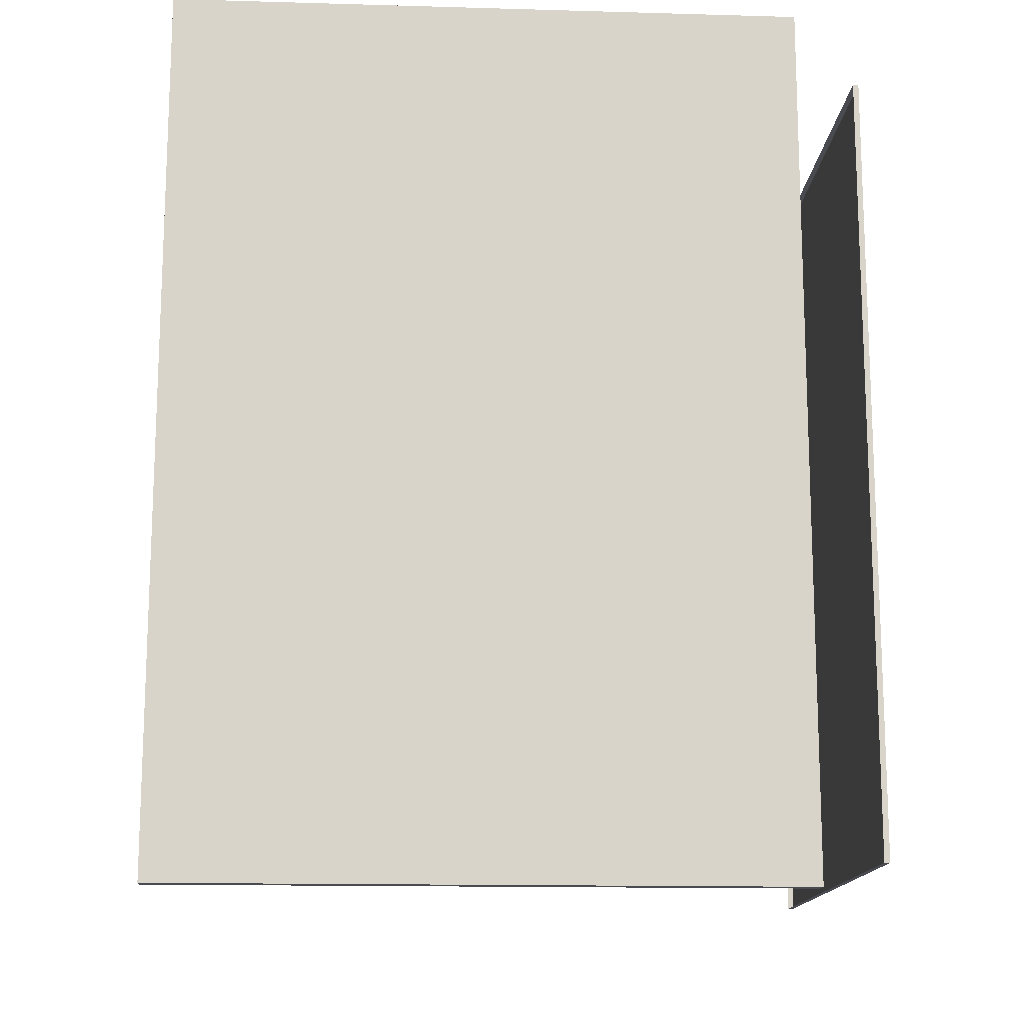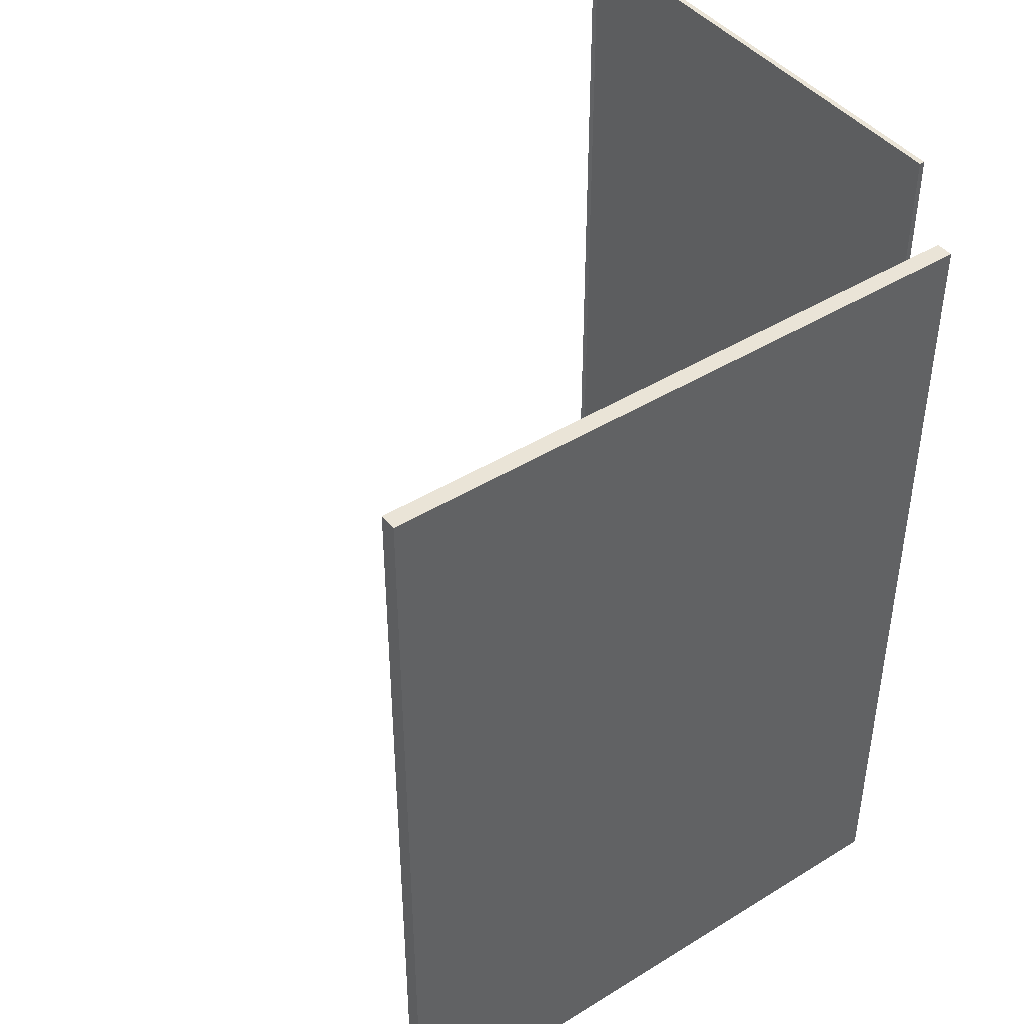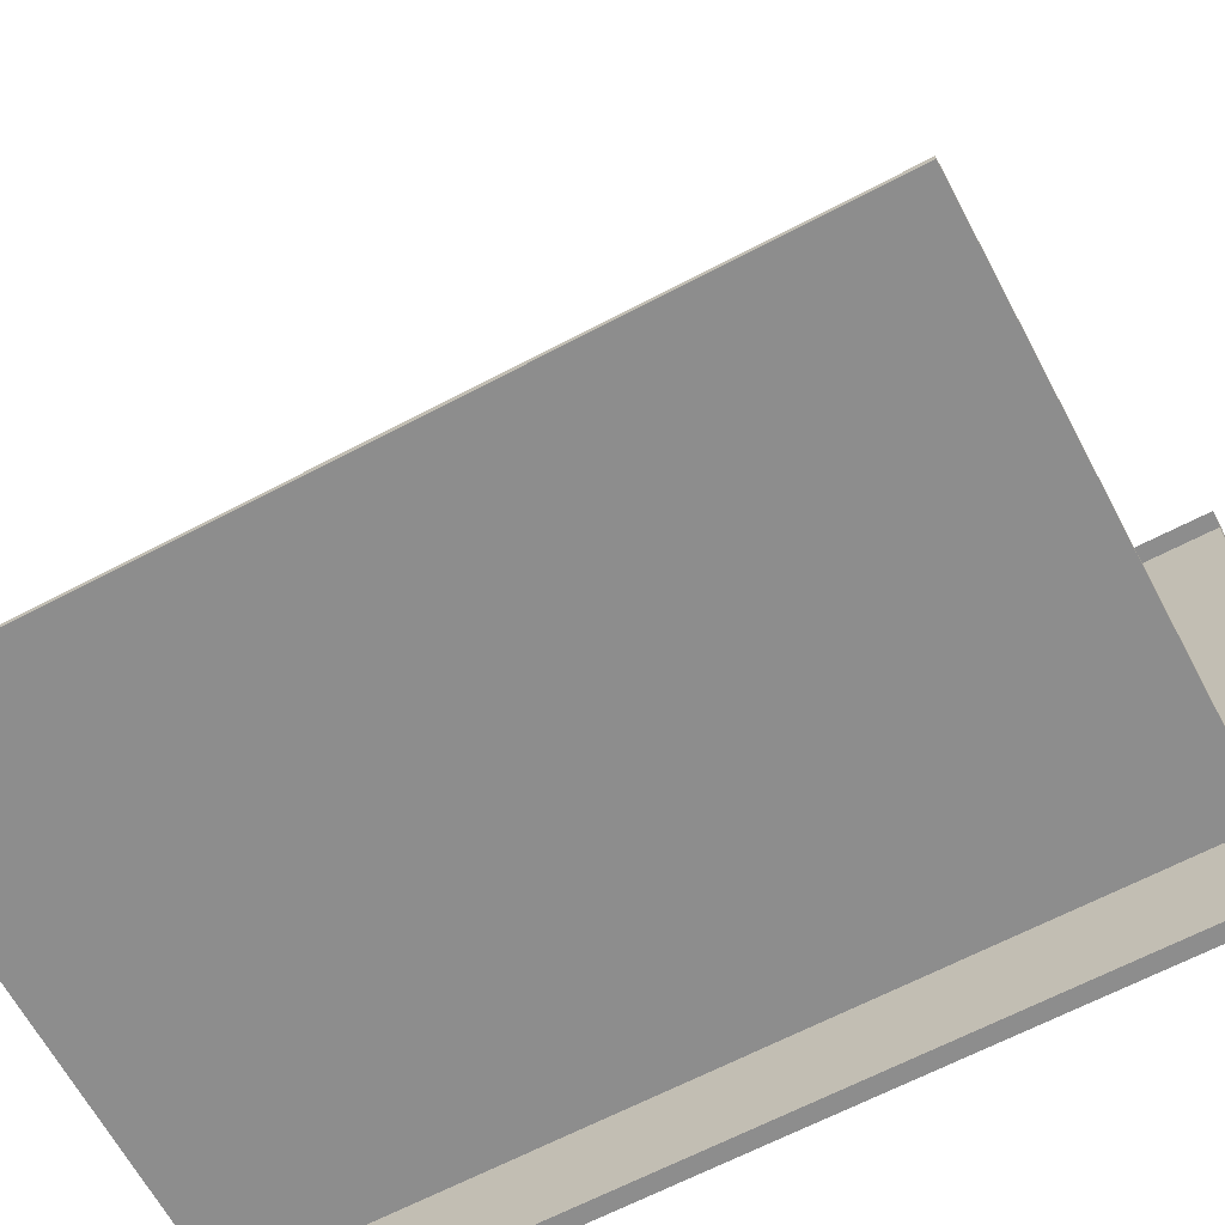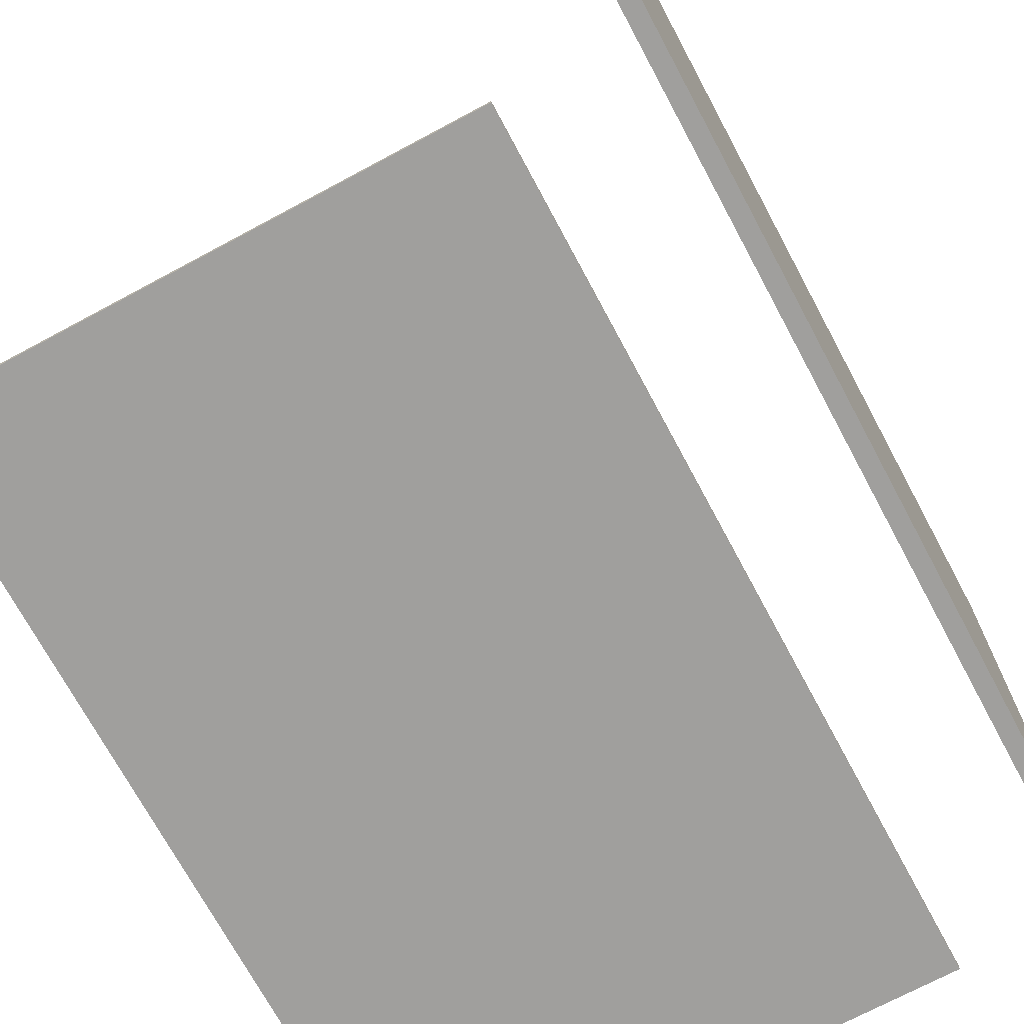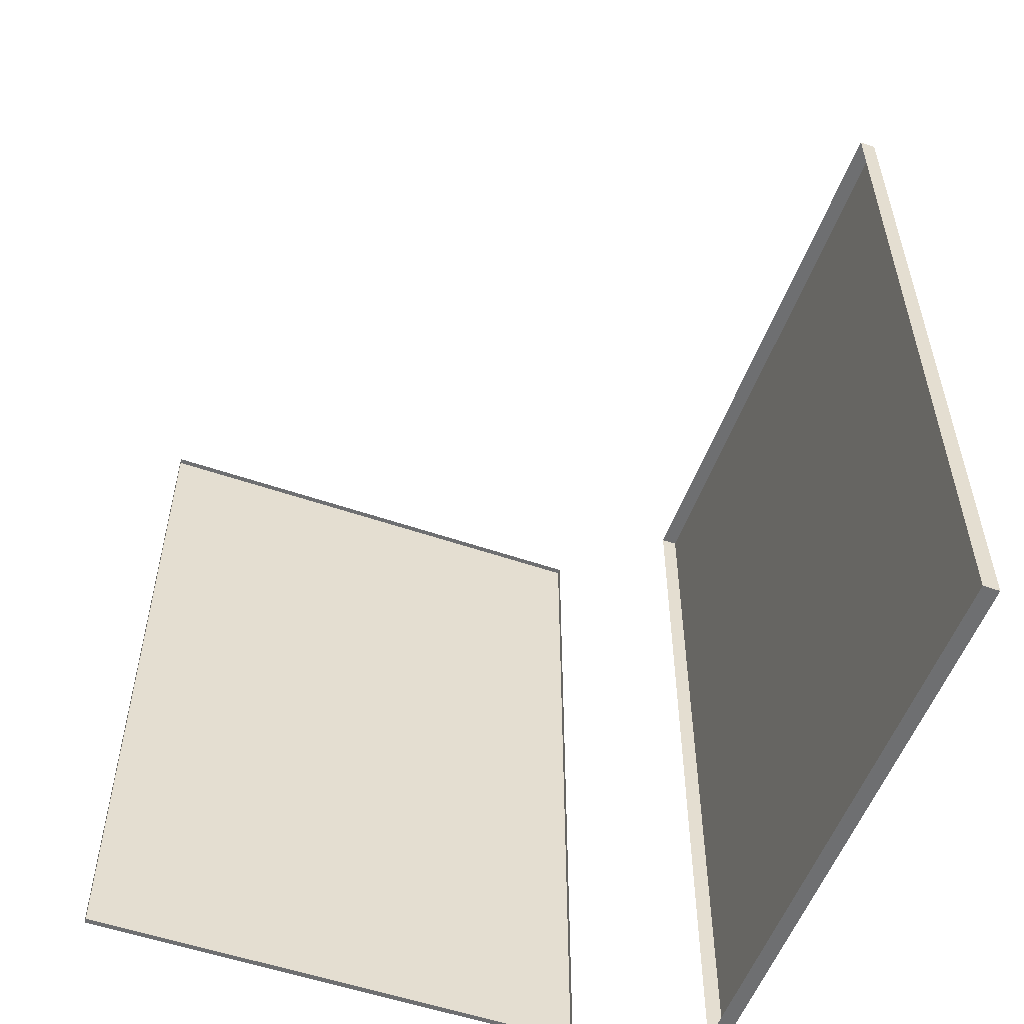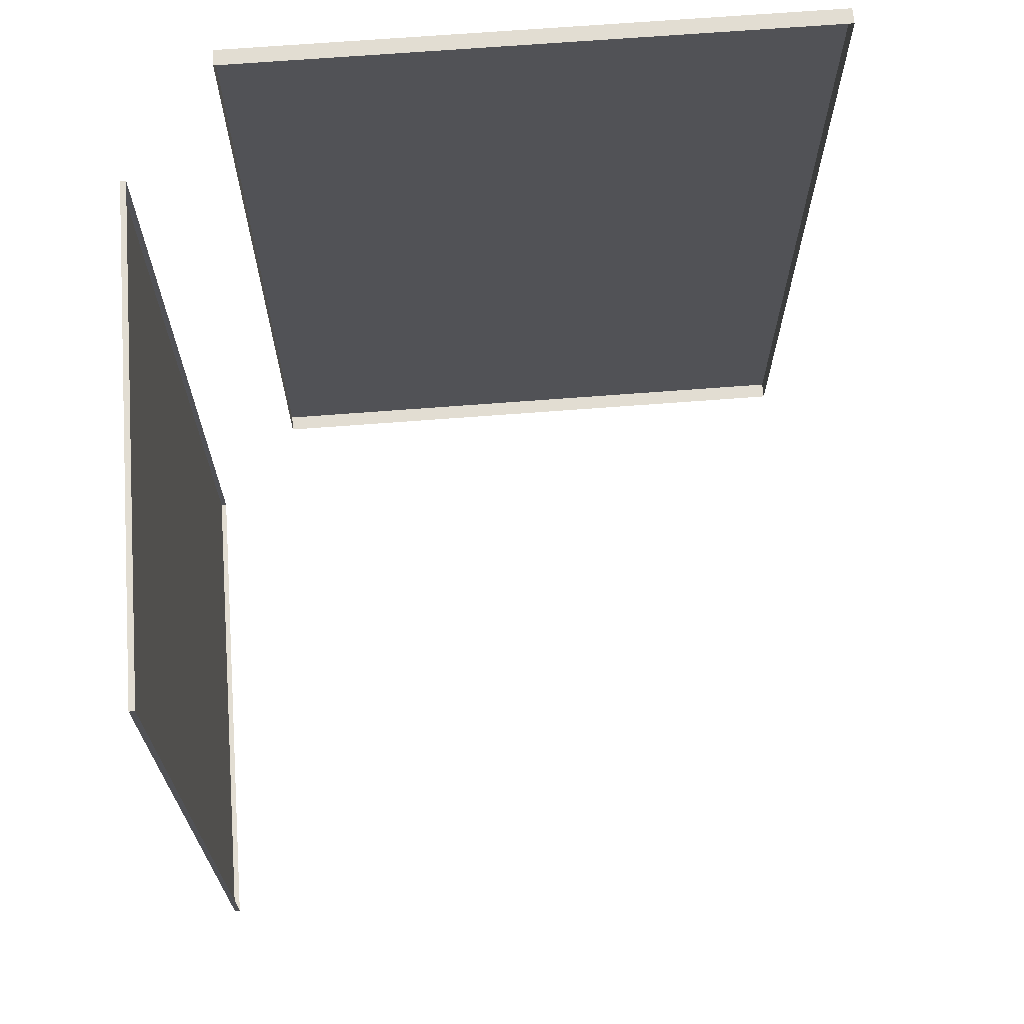
<metadata>
{"format":"obj","ext":"obj","renderer":"f3d","projection":"perspective","resolution":1024,"background":"white","views":[{"elev":-14.6,"azim":-93.6,"up":"+Z"},{"elev":43.6,"azim":-126.0,"up":"+Z"},{"elev":-64.6,"azim":118.0,"up":"+Y"},{"elev":-71.4,"azim":-151.8,"up":"+Y"},{"elev":-54.6,"azim":160.0,"up":"+Z"},{"elev":68.3,"azim":85.6,"up":"+Z"}]}
</metadata>
<code>
v -0.2827 -0.2534 -0.3084
v 0.3011 -0.2534 0.3085
v -0.2827 -0.2534 0.3084
v -0.2827 -0.2533 -0.3085
v 0.3011 -0.2534 -0.3084
v -0.2827 -0.2533 0.3084
v 0.3011 -0.2533 0.3084
v 0.3011 -0.2533 -0.3084
v -0.278 -0.2527 0.3085
v -0.278 -0.2527 0.3084
v -0.2827 -0.235 0.3084
v -0.2827 -0.235 0.3084
v -0.2875 -0.2527 -0.3084
v -0.2875 -0.2527 -0.3084
v 0.3011 -0.235 -0.3084
v 0.3011 -0.235 -0.3084
v -0.2735 -0.2509 0.3085
v -0.2735 -0.2509 0.3084
v -0.2827 -0.235 -0.3084
v -0.2827 -0.235 -0.3085
v -0.3011 -0.235 0.3085
v -0.3011 -0.235 0.3084
v -0.2875 -0.2527 0.3084
v -0.2875 -0.2527 0.3084
v -0.2644 -0.235 -0.3084
v -0.2644 -0.235 -0.3084
v 0.3011 -0.235 0.3084
v 0.3011 -0.235 0.3084
v -0.2697 -0.248 0.3085
v -0.2697 -0.248 0.3084
v -0.2828 -0.2166 0.3084
v -0.2827 -0.2166 0.3084
v -0.3011 0.2534 0.3084
v -0.3011 0.2533 0.3084
v -0.2919 -0.2509 0.3084
v -0.2919 -0.2509 0.3084
v -0.3011 -0.235 -0.3085
v -0.3011 -0.235 -0.3084
v -0.2095 -0.235 -0.2582
v -0.2095 -0.235 -0.2582
v 0.2386 -0.235 0.06532
v 0.2387 -0.235 0.06534
v -0.2644 -0.235 0.3085
v -0.2644 -0.235 0.3084
v -0.2668 -0.2442 0.3085
v -0.2668 -0.2442 0.3084
v -0.265 -0.2302 -0.3084
v -0.265 -0.2302 -0.3084
v -0.2827 -0.2166 -0.3084
v -0.2827 -0.2166 -0.3084
v -0.278 -0.2172 0.3084
v -0.278 -0.2173 0.3084
v -0.2919 -0.2509 -0.3084
v -0.2919 -0.2509 -0.3084
v 0.1246 -0.235 -0.2582
v 0.1247 -0.235 -0.2582
v -0.2095 -0.235 0.2669
v -0.2095 -0.235 0.2669
v 0.1246 -0.235 0.2669
v 0.1247 -0.235 0.2669
v 0.2386 -0.235 -0.05949
v 0.2387 -0.235 -0.05952
v -0.265 -0.2397 0.3085
v -0.265 -0.2397 0.3084
v -0.265 -0.2302 0.3084
v -0.265 -0.2302 0.3084
v -0.2668 -0.2258 -0.3084
v -0.2668 -0.2258 -0.3084
v -0.3005 -0.2397 -0.3084
v -0.3004 -0.2397 -0.3084
v -0.278 -0.2172 -0.3084
v -0.278 -0.2173 -0.3084
v -0.2827 -0.1796 -0.2812
v -0.2827 -0.1796 -0.2813
v -0.2735 -0.2191 0.3084
v -0.2736 -0.2191 0.3084
v -0.2827 0.2534 0.3084
v -0.2828 0.2533 0.3084
v -0.2957 -0.248 0.3084
v -0.2957 -0.248 0.3084
v -0.3011 0.2534 -0.3084
v -0.3011 0.2533 -0.3084
v -0.2957 -0.248 -0.3084
v -0.2957 -0.248 -0.3084
v -0.2827 0.2534 -0.3084
v -0.2827 0.2533 -0.3084
v 0.1505 -0.235 -0.05951
v 0.1505 -0.235 -0.05951
v 0.1247 -0.2387 -0.2582
v -0.2095 -0.2387 0.2669
v 0.1505 -0.235 0.06533
v 0.1505 -0.235 0.06533
v 0.1668 -0.235 -0.05949
v 0.1668 -0.235 -0.05952
v 0.2386 -0.2423 -0.05949
v 0.2387 -0.2424 -0.05952
v -0.2668 -0.2258 0.3084
v -0.2668 -0.2258 0.3084
v -0.2697 -0.222 -0.3084
v -0.2698 -0.222 -0.3084
v -0.3005 -0.2397 0.3084
v -0.3004 -0.2397 0.3084
v -0.2986 -0.2442 -0.3084
v -0.2986 -0.2442 -0.3084
v -0.2827 -0.1796 0.2732
v -0.2828 -0.1796 0.2732
v -0.2735 -0.2191 -0.3084
v -0.2736 -0.2191 -0.3084
v -0.2697 -0.222 0.3084
v -0.2698 -0.222 0.3084
v -0.2986 -0.2442 0.3084
v -0.2986 -0.2442 0.3084
v 0.1505 -0.235 0
v 0.1505 -0.235 0
v -0.2095 -0.2387 -0.2582
v 0.2386 -0.2423 0.06531
v 0.2387 -0.2424 0.06535
v -0.2827 0.217 -0.2812
v -0.2827 0.217 -0.2813
v -0.2938 -0.1796 0.2732
v -0.2827 0.217 0.2732
v -0.2827 0.217 0.2732
v 0.1247 -0.2387 0.2669
v 0.1668 -0.2423 0.06531
v 0.1668 -0.235 0.06531
v 0.1668 -0.235 0.06535
v 0.1668 -0.2424 0.06535
v 0.1668 -0.235 0
v 0.1668 -0.235 0
v 0.1668 -0.2423 -0.05949
v 0.1668 -0.2424 -0.05953
v -0.2938 0.217 -0.2813
v -0.2938 -0.1796 -0.2813
v 0.1668 -0.2423 0
v 0.1668 -0.2424 0
v -0.2938 0.217 0.2732
v 0.1246 -0.2387 -0.2582
v -0.2095 -0.2387 0.2668
v -0.2095 -0.2386 -0.2582
v 0.1246 -0.2386 0.2669
v -0.2937 -0.1795 0.2732
v -0.2937 0.217 -0.2812
v -0.2937 -0.1795 -0.2812
v -0.2937 0.217 0.2732
g mesh1-geometry-0
f 1 2 3
f 2 4 5
f 6 7 4
f 8 1 7
f 2 9 3
f 6 10 7
f 11 1 3
f 6 4 12
f 3 13 1
f 4 14 6
f 4 15 5
f 8 16 1
f 15 2 5
f 8 7 16
f 2 17 9
f 10 18 7
f 9 11 3
f 6 12 10
f 1 11 19
f 20 12 4
f 21 3 12
f 11 6 22
f 13 3 23
f 24 6 14
f 13 20 4
f 1 19 14
f 15 4 25
f 26 1 16
f 2 15 27
f 28 16 7
f 2 29 17
f 18 30 7
f 17 11 9
f 10 12 18
f 11 25 19
f 20 26 12
f 20 21 11
f 12 22 19
f 31 20 11
f 12 19 32
f 25 4 20
f 19 1 26
f 3 21 23
f 24 22 6
f 12 33 21
f 22 34 11
f 35 13 23
f 24 14 36
f 20 13 37
f 38 14 19
f 39 15 25
f 26 16 40
f 41 27 15
f 16 28 42
f 43 2 27
f 28 7 44
f 2 45 29
f 30 46 7
f 29 11 17
f 18 12 30
f 25 11 44
f 43 12 26
f 20 47 25
f 26 48 19
f 21 20 37
f 38 19 22
f 20 31 49
f 50 32 19
f 12 51 31
f 32 52 11
f 32 33 12
f 11 34 31
f 23 21 35
f 36 22 24
f 33 37 22
f 21 38 34
f 13 35 53
f 54 36 14
f 37 13 53
f 54 14 38
f 37 50 20
f 19 49 38
f 55 15 39
f 40 16 56
f 25 57 39
f 40 58 26
f 59 27 41
f 42 28 60
f 41 15 61
f 62 16 42
f 2 43 63
f 64 44 7
f 57 43 27
f 28 44 58
f 2 63 45
f 46 64 7
f 45 11 29
f 30 12 46
f 11 63 43
f 44 64 12
f 65 12 43
f 44 11 66
f 47 43 25
f 26 44 48
f 43 57 25
f 26 58 44
f 47 20 67
f 68 19 48
f 69 21 37
f 38 22 70
f 31 71 49
f 50 72 32
f 50 73 32
f 31 74 49
f 71 20 50
f 49 19 72
f 12 75 51
f 52 76 11
f 71 31 51
f 52 32 72
f 33 32 77
f 78 31 34
f 35 21 79
f 80 22 36
f 37 33 81
f 82 34 38
f 35 83 53
f 54 84 36
f 37 53 83
f 84 54 38
f 50 37 85
f 86 38 49
f 87 15 55
f 56 16 88
f 56 89 40
f 58 40 90
f 27 59 57
f 58 60 28
f 91 59 41
f 42 60 92
f 61 15 93
f 94 16 62
f 95 41 61
f 62 42 96
f 63 11 45
f 46 12 64
f 12 65 97
f 98 66 11
f 43 47 65
f 66 48 44
f 67 20 99
f 100 19 68
f 67 65 47
f 48 66 68
f 21 69 101
f 102 70 22
f 37 103 69
f 70 104 38
f 73 50 85
f 86 49 74
f 105 32 73
f 74 31 106
f 107 20 71
f 72 19 108
f 12 109 75
f 76 110 11
f 107 51 75
f 76 52 108
f 51 107 71
f 72 108 52
f 32 105 77
f 78 106 31
f 85 33 77
f 78 34 86
f 79 21 111
f 112 22 80
f 83 35 79
f 80 36 84
f 33 85 81
f 82 86 34
f 85 37 81
f 82 38 86
f 37 83 103
f 104 84 38
f 93 15 87
f 88 16 94
f 55 113 87
f 88 114 56
f 115 40 89
f 56 60 89
f 115 90 40
f 58 90 60
f 59 91 55
f 56 92 60
f 93 95 61
f 62 96 94
f 41 95 116
f 117 96 42
f 65 67 97
f 98 68 66
f 12 97 109
f 110 98 11
f 99 20 107
f 108 19 100
f 99 97 67
f 68 98 100
f 103 101 69
f 70 102 104
f 111 21 101
f 102 22 112
f 73 85 118
f 119 86 74
f 106 120 74
f 99 75 109
f 110 76 100
f 75 99 107
f 108 100 76
f 77 105 121
f 122 106 78
f 77 121 85
f 86 122 78
f 111 83 79
f 80 84 112
f 83 111 103
f 104 112 84
f 113 93 87
f 88 94 114
f 55 91 113
f 114 92 56
f 89 123 115
f 123 89 60
f 90 115 123
f 123 60 90
f 41 124 125
f 126 127 42
f 128 91 125
f 126 92 129
f 95 93 130
f 131 94 96
f 95 124 116
f 117 127 96
f 124 41 116
f 117 42 127
f 97 99 109
f 110 100 98
f 101 103 111
f 112 104 102
f 118 85 121
f 122 86 119
f 119 74 132
f 133 74 120
f 106 122 120
f 93 113 128
f 129 114 94
f 91 128 113
f 114 129 92
f 124 128 125
f 126 129 127
f 93 134 130
f 131 135 94
f 134 95 130
f 131 96 135
f 124 95 134
f 135 96 127
f 119 132 122
f 133 132 74
f 133 120 132
f 136 120 122
f 134 93 128
f 129 94 135
f 128 124 134
f 135 127 129
f 136 122 132
f 136 132 120
g mesh1-geometry-1
f 39 137 55
f 138 39 57
f 137 39 139
f 137 59 55
f 39 138 139
f 59 138 57
f 139 140 137
f 59 137 140
f 140 139 138
f 138 59 140
g mesh1-geometry-2
f 73 141 105
f 142 73 118
f 141 73 143
f 141 121 105
f 121 142 118
f 73 142 143
f 142 141 143
f 121 141 144
f 142 121 144
f 141 142 144

</code>
